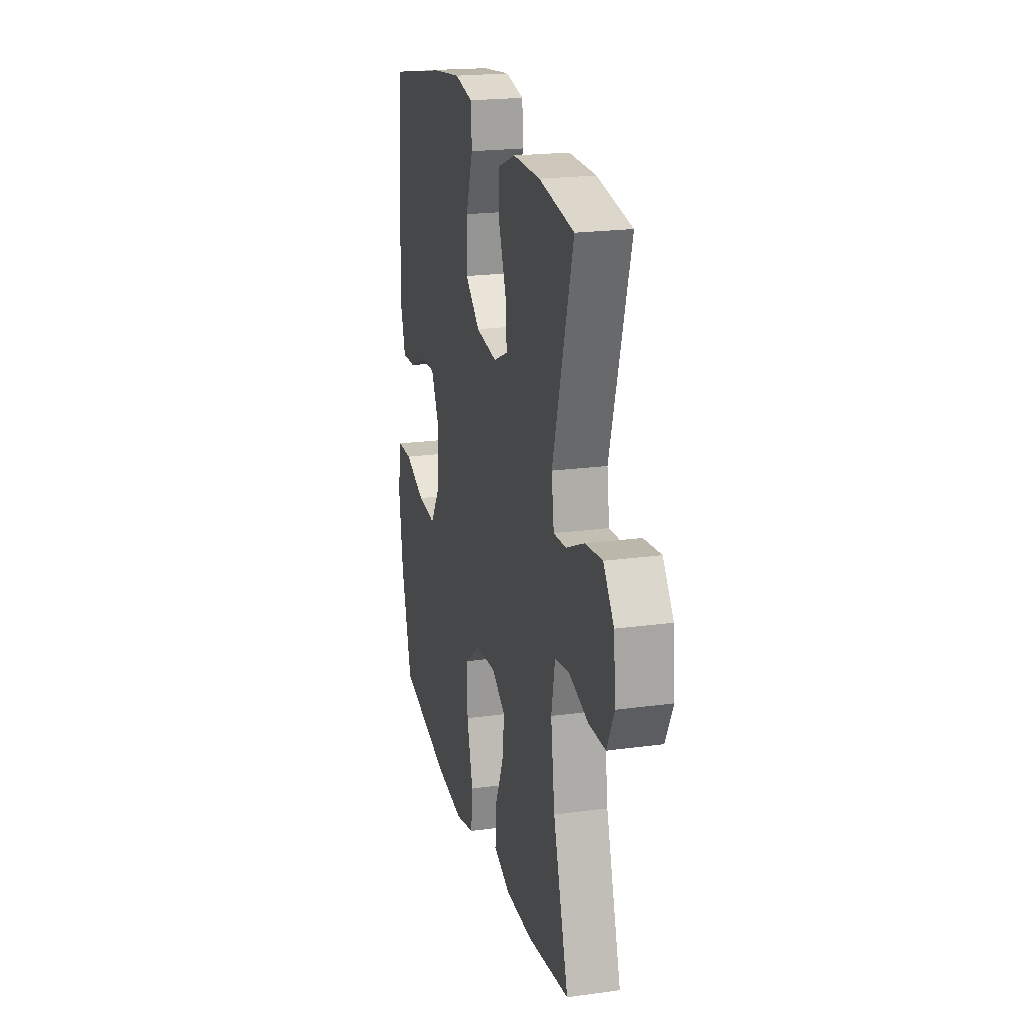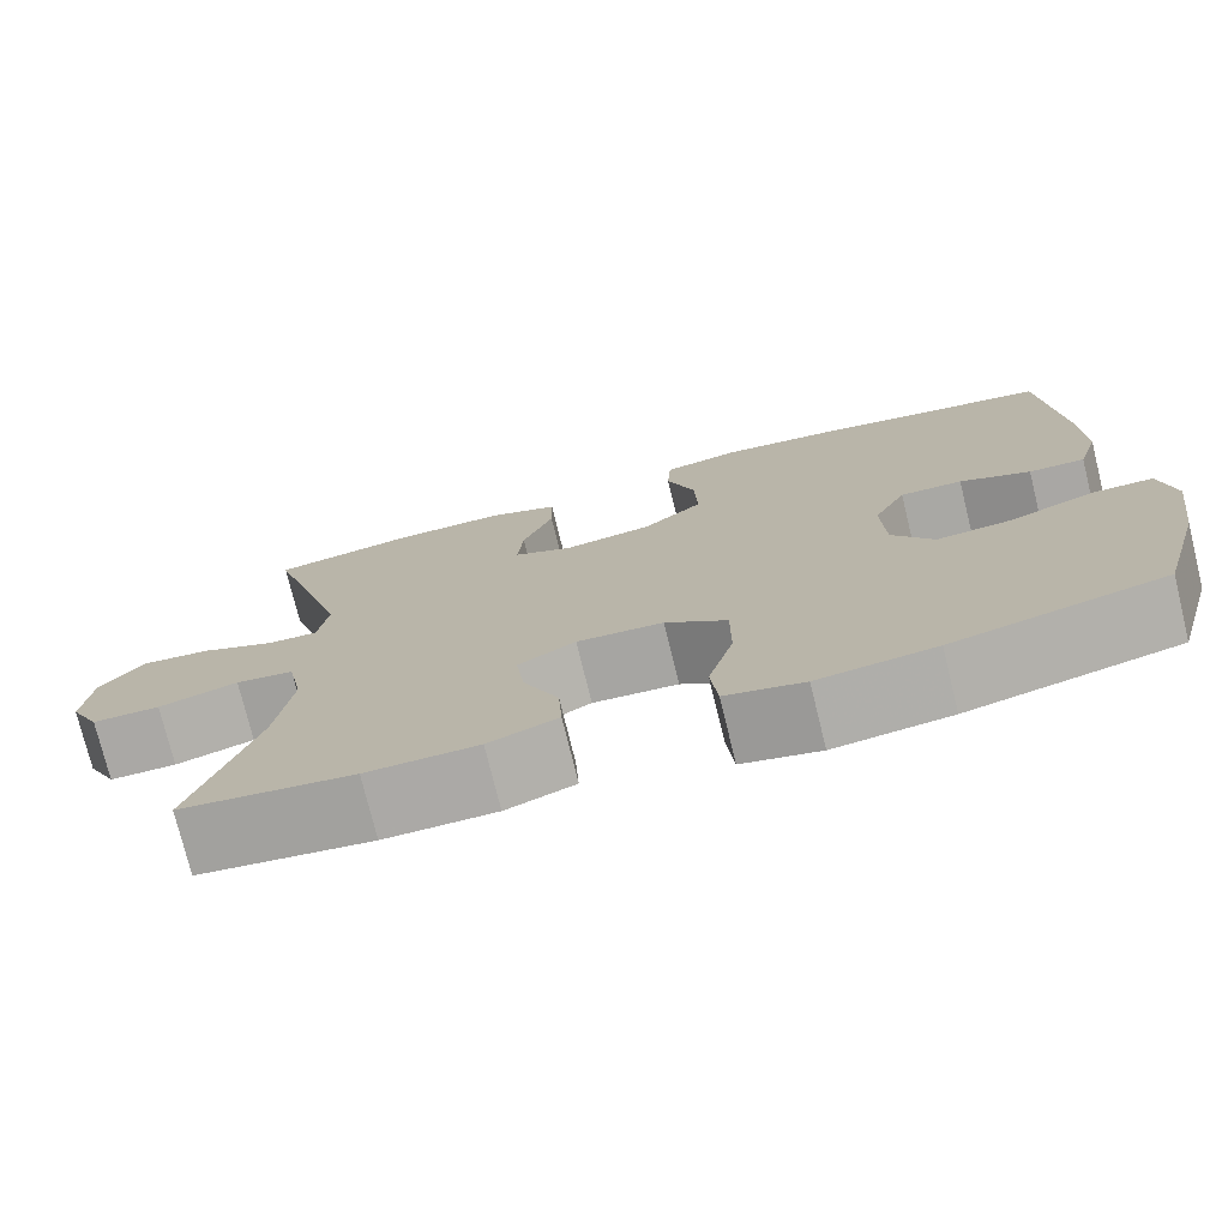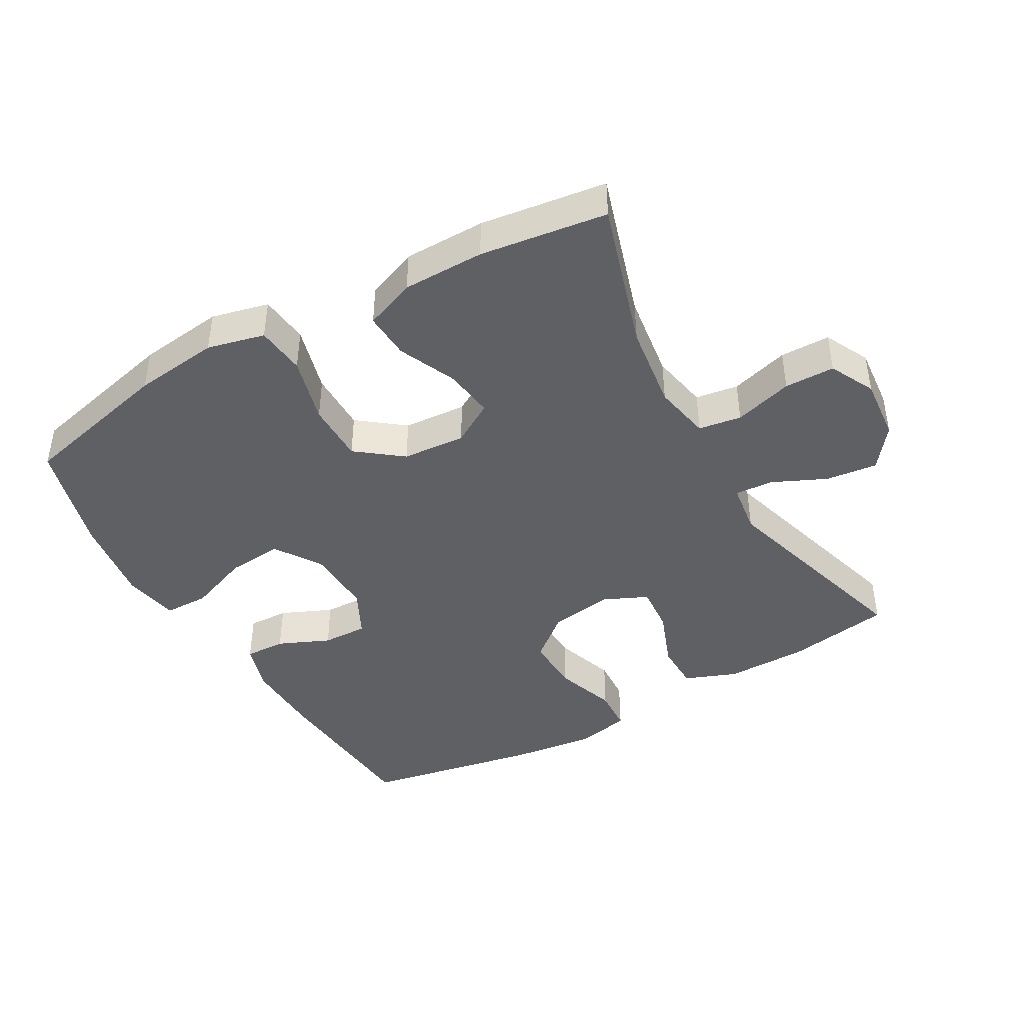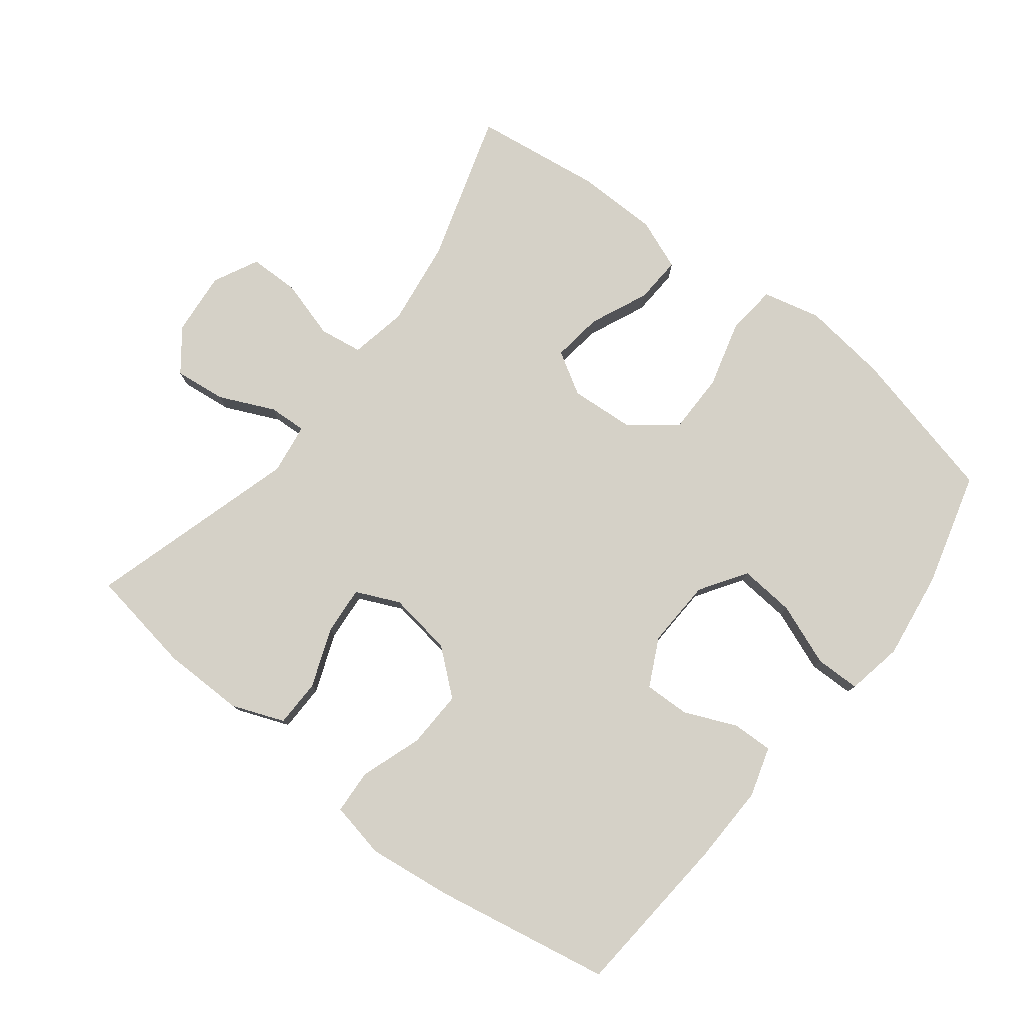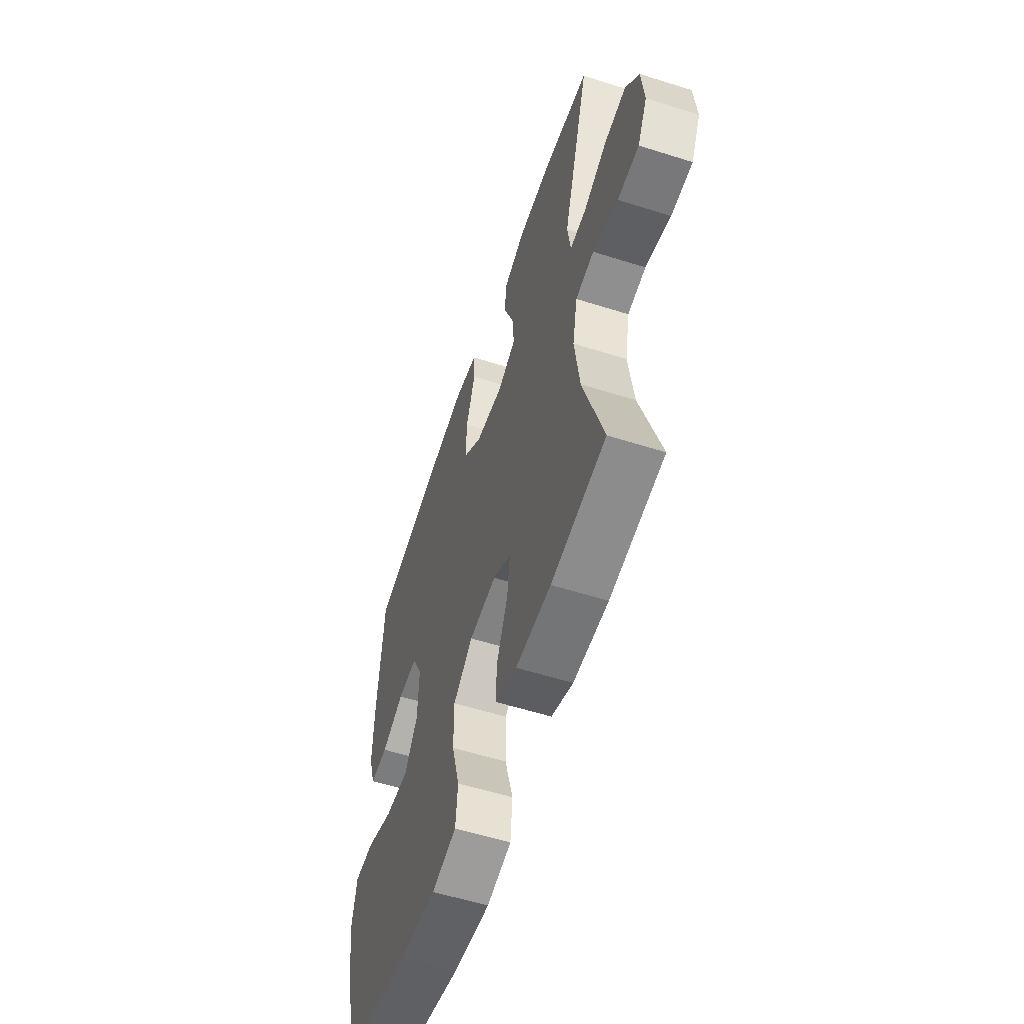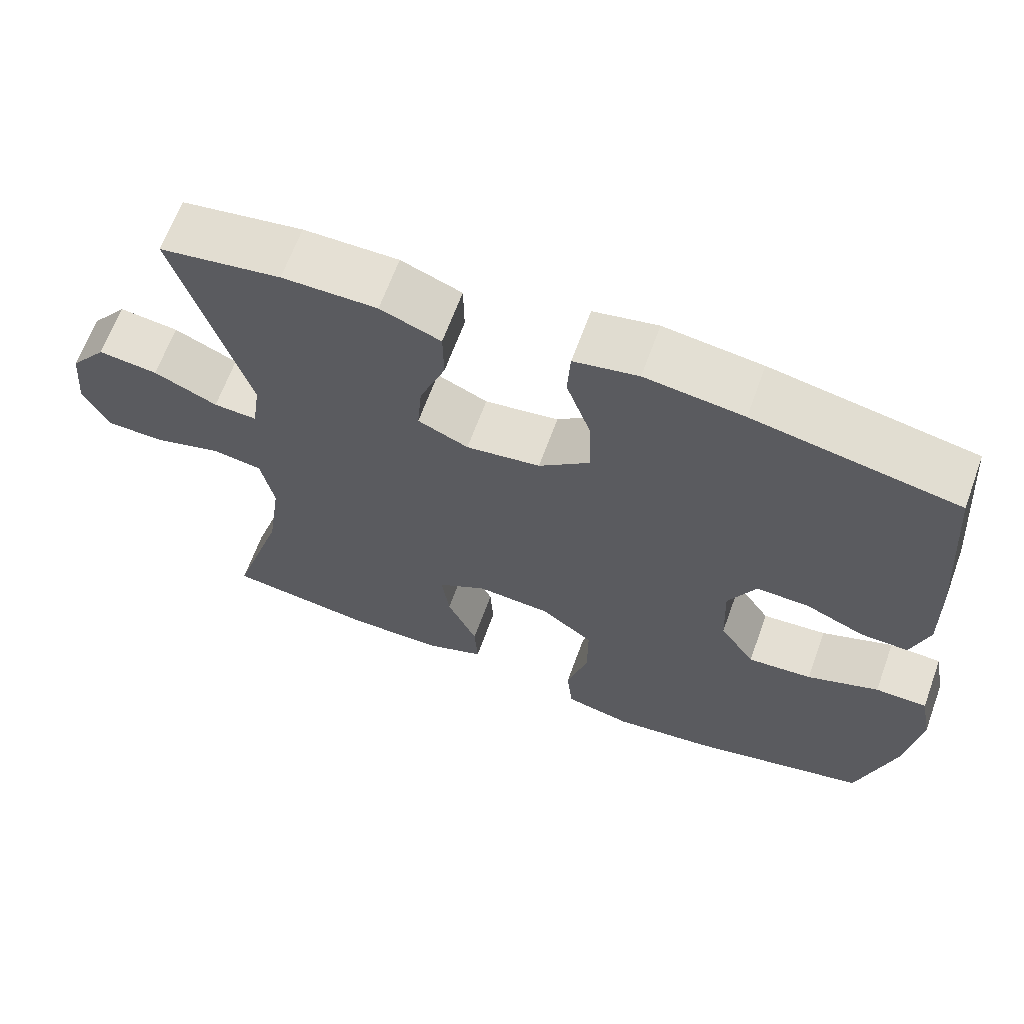
<metadata>
{"format":"obj","ext":"obj","renderer":"f3d","projection":"perspective","resolution":1024,"background":"white","views":[{"elev":21.0,"azim":-103.8,"up":"+Z"},{"elev":-75.5,"azim":13.8,"up":"+Z"},{"elev":-43.1,"azim":-150.4,"up":"+Y"},{"elev":78.7,"azim":37.9,"up":"+Y"},{"elev":-56.8,"azim":-108.3,"up":"+Z"},{"elev":65.4,"azim":20.0,"up":"+Z"}]}
</metadata>
<code>
v 0.5 0.07 0.5
v 0.52 0.07 0.249
v 0.523 0.07 0.13
v 0.5 0.07 0.055
v 0.438 0.07 0.057
v 0.36 0.07 0.091
v 0.291 0.07 0.093
v 0.255 0.07 0.021
v 0.259 0.07 -0.082
v 0.305 0.07 -0.152
v 0.389 0.07 -0.145
v 0.483 0.07 -0.109
v 0.551 0.07 -0.11
v 0.567 0.07 -0.195
v 0.548 0.07 -0.328
v 0.5 0.07 -0.5
v 0.266 0.07 -0.556
v 0.136 0.07 -0.572
v 0.049 0.07 -0.551
v 0.041 0.07 -0.476
v 0.069 0.07 -0.374
v 0.069 0.07 -0.282
v 0 0.07 -0.229
v -0.096 0.07 -0.222
v -0.16 0.07 -0.26
v -0.15 0.07 -0.336
v -0.111 0.07 -0.424
v -0.107 0.07 -0.495
v -0.184 0.07 -0.525
v -0.308 0.07 -0.526
v -0.5 0.07 -0.5
v -0.43 0.07 -0.274
v -0.412 0.07 -0.144
v -0.429 0.07 -0.057
v -0.494 0.07 -0.047
v -0.583 0.07 -0.073
v -0.659 0.07 -0.072
v -0.693 0.07 -0.004
v -0.684 0.07 0.092
v -0.636 0.07 0.155
v -0.558 0.07 0.146
v -0.475 0.07 0.108
v -0.418 0.07 0.105
v -0.407 0.07 0.182
v -0.5 0.07 0.5
v -0.341 0.07 0.526
v -0.217 0.07 0.527
v -0.138 0.07 0.496
v -0.137 0.07 0.424
v -0.171 0.07 0.335
v -0.177 0.07 0.262
v -0.111 0.07 0.232
v -0.014 0.07 0.246
v 0.053 0.07 0.302
v 0.05 0.07 0.389
v 0.018 0.07 0.482
v 0.022 0.07 0.549
v 0.106 0.07 0.566
v 0.234 0.07 0.55
v 0.5 0 0.5
v 0.52 0 0.249
v 0.523 0 0.13
v 0.5 0 0.055
v 0.438 0 0.057
v 0.36 0 0.091
v 0.291 0 0.093
v 0.255 0 0.021
v 0.259 0 -0.082
v 0.305 0 -0.152
v 0.389 0 -0.145
v 0.483 0 -0.109
v 0.551 0 -0.11
v 0.567 0 -0.195
v 0.548 0 -0.328
v 0.5 0 -0.5
v 0.266 0 -0.556
v 0.136 0 -0.572
v 0.049 0 -0.551
v 0.041 0 -0.476
v 0.069 0 -0.374
v 0.069 0 -0.282
v 0 0 -0.229
v -0.096 0 -0.222
v -0.16 0 -0.26
v -0.15 0 -0.336
v -0.111 0 -0.424
v -0.107 0 -0.495
v -0.184 0 -0.525
v -0.308 0 -0.526
v -0.5 0 -0.5
v -0.43 0 -0.274
v -0.412 0 -0.144
v -0.429 0 -0.057
v -0.494 0 -0.047
v -0.583 0 -0.073
v -0.659 0 -0.072
v -0.693 0 -0.004
v -0.684 0 0.092
v -0.636 0 0.155
v -0.558 0 0.146
v -0.475 0 0.108
v -0.418 0 0.105
v -0.407 0 0.182
v -0.5 0 0.5
v -0.341 0 0.526
v -0.217 0 0.527
v -0.138 0 0.496
v -0.137 0 0.424
v -0.171 0 0.335
v -0.177 0 0.262
v -0.111 0 0.232
v -0.014 0 0.246
v 0.053 0 0.302
v 0.05 0 0.389
v 0.018 0 0.482
v 0.022 0 0.549
v 0.106 0 0.566
v 0.234 0 0.55
f 55 56 57 58
f 54 55 58 59
f 47 48 49 50
f 47 50 51
f 44 45 46 47
f 43 44 47 51
f 39 40 41 42
f 39 42 43
f 38 39 43
f 35 36 37 38
f 34 35 38 43
f 33 34 43 51
f 29 30 31 32
f 26 27 28 29
f 25 26 29 32
f 24 25 32 33
f 18 19 20 21
f 18 21 22
f 17 18 22
f 16 17 22
f 15 16 22 23
f 11 12 13 14
f 10 11 14 15
f 3 4 5 6
f 3 6 7
f 2 3 7
f 54 59 1 2
f 53 54 2 7
f 52 53 7 8
f 51 52 8 9
f 23 24 33 51
f 23 51 9 10
f 10 15 23
f 117 116 115 114
f 118 117 114 113
f 109 108 107 106
f 110 109 106
f 106 105 104 103
f 110 106 103 102
f 101 100 99 98
f 102 101 98
f 102 98 97
f 97 96 95 94
f 102 97 94 93
f 110 102 93 92
f 91 90 89 88
f 88 87 86 85
f 91 88 85 84
f 92 91 84 83
f 80 79 78 77
f 81 80 77
f 81 77 76
f 81 76 75
f 82 81 75 74
f 73 72 71 70
f 74 73 70 69
f 65 64 63 62
f 66 65 62
f 66 62 61
f 61 60 118 113
f 66 61 113 112
f 67 66 112 111
f 68 67 111 110
f 110 92 83 82
f 69 68 110 82
f 82 74 69
f 1 60 61 2
f 2 61 62 3
f 3 62 63 4
f 4 63 64 5
f 5 64 65 6
f 6 65 66 7
f 7 66 67 8
f 8 67 68 9
f 9 68 69 10
f 10 69 70 11
f 11 70 71 12
f 12 71 72 13
f 13 72 73 14
f 14 73 74 15
f 15 74 75 16
f 16 75 76 17
f 17 76 77 18
f 18 77 78 19
f 19 78 79 20
f 20 79 80 21
f 21 80 81 22
f 22 81 82 23
f 23 82 83 24
f 24 83 84 25
f 25 84 85 26
f 26 85 86 27
f 27 86 87 28
f 28 87 88 29
f 29 88 89 30
f 30 89 90 31
f 31 90 91 32
f 32 91 92 33
f 33 92 93 34
f 34 93 94 35
f 35 94 95 36
f 36 95 96 37
f 37 96 97 38
f 38 97 98 39
f 39 98 99 40
f 40 99 100 41
f 41 100 101 42
f 42 101 102 43
f 43 102 103 44
f 44 103 104 45
f 45 104 105 46
f 46 105 106 47
f 47 106 107 48
f 48 107 108 49
f 49 108 109 50
f 50 109 110 51
f 51 110 111 52
f 52 111 112 53
f 53 112 113 54
f 54 113 114 55
f 55 114 115 56
f 56 115 116 57
f 57 116 117 58
f 58 117 118 59
f 59 118 60 1

</code>
